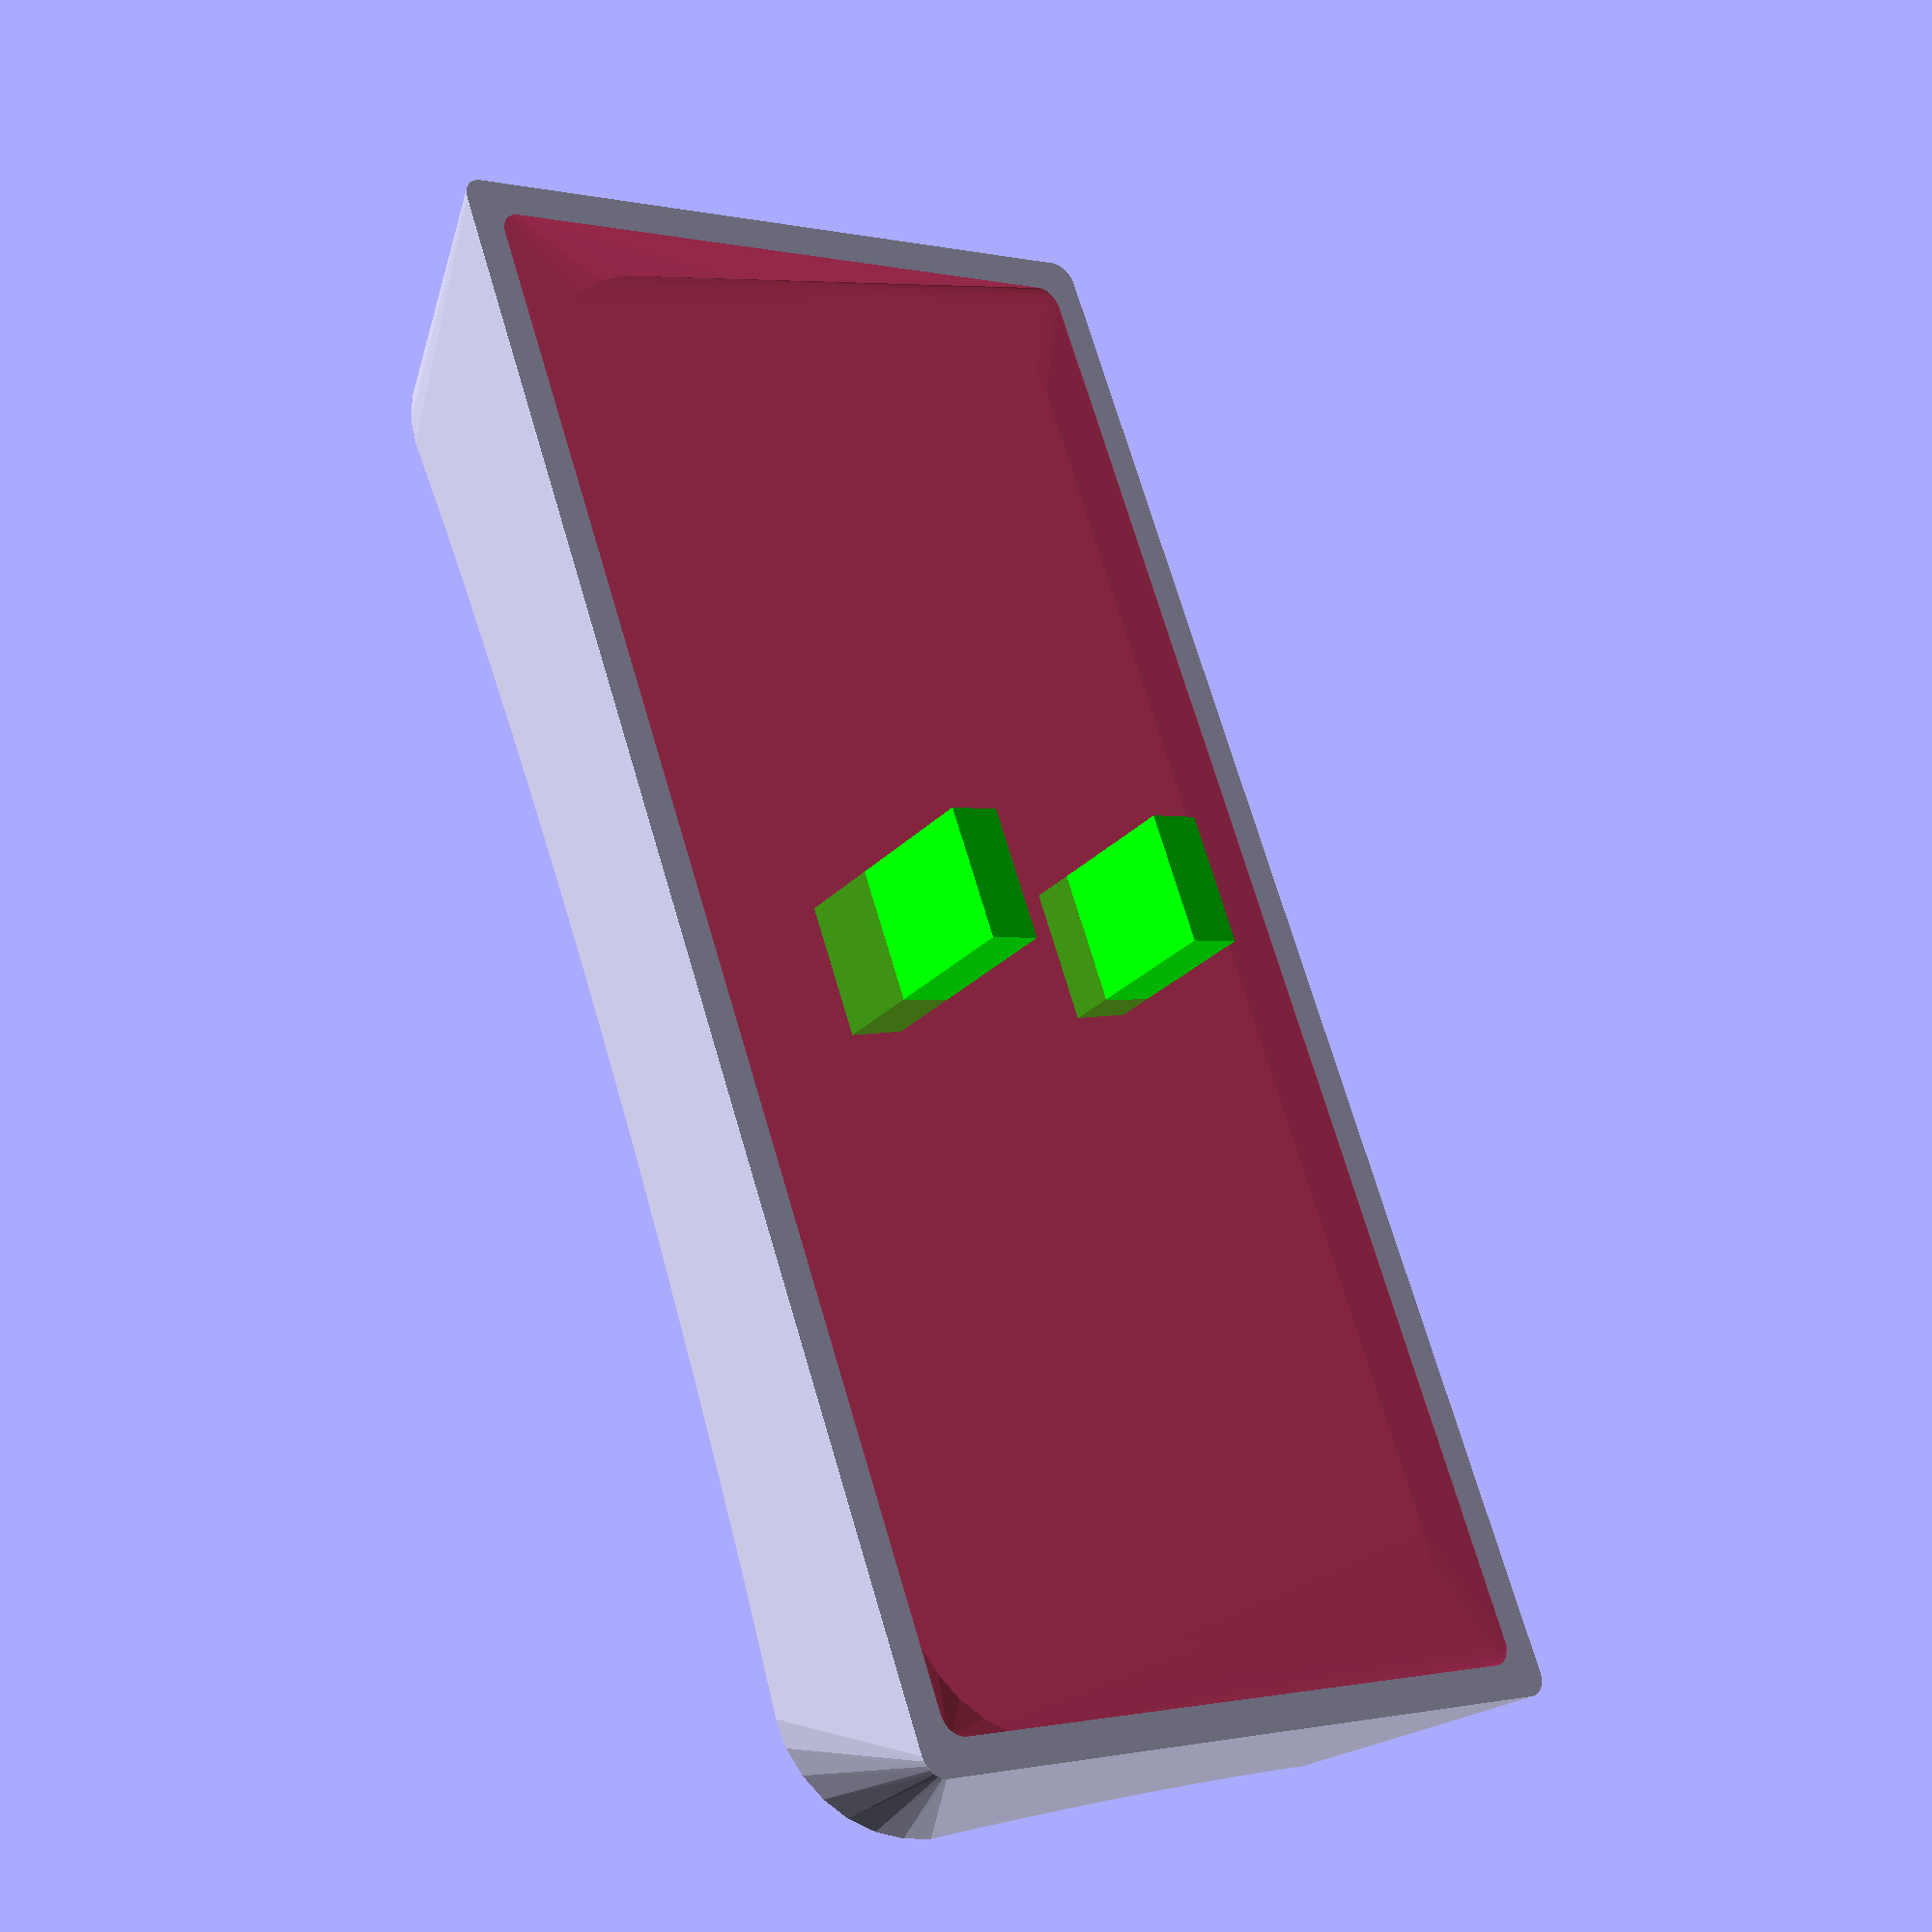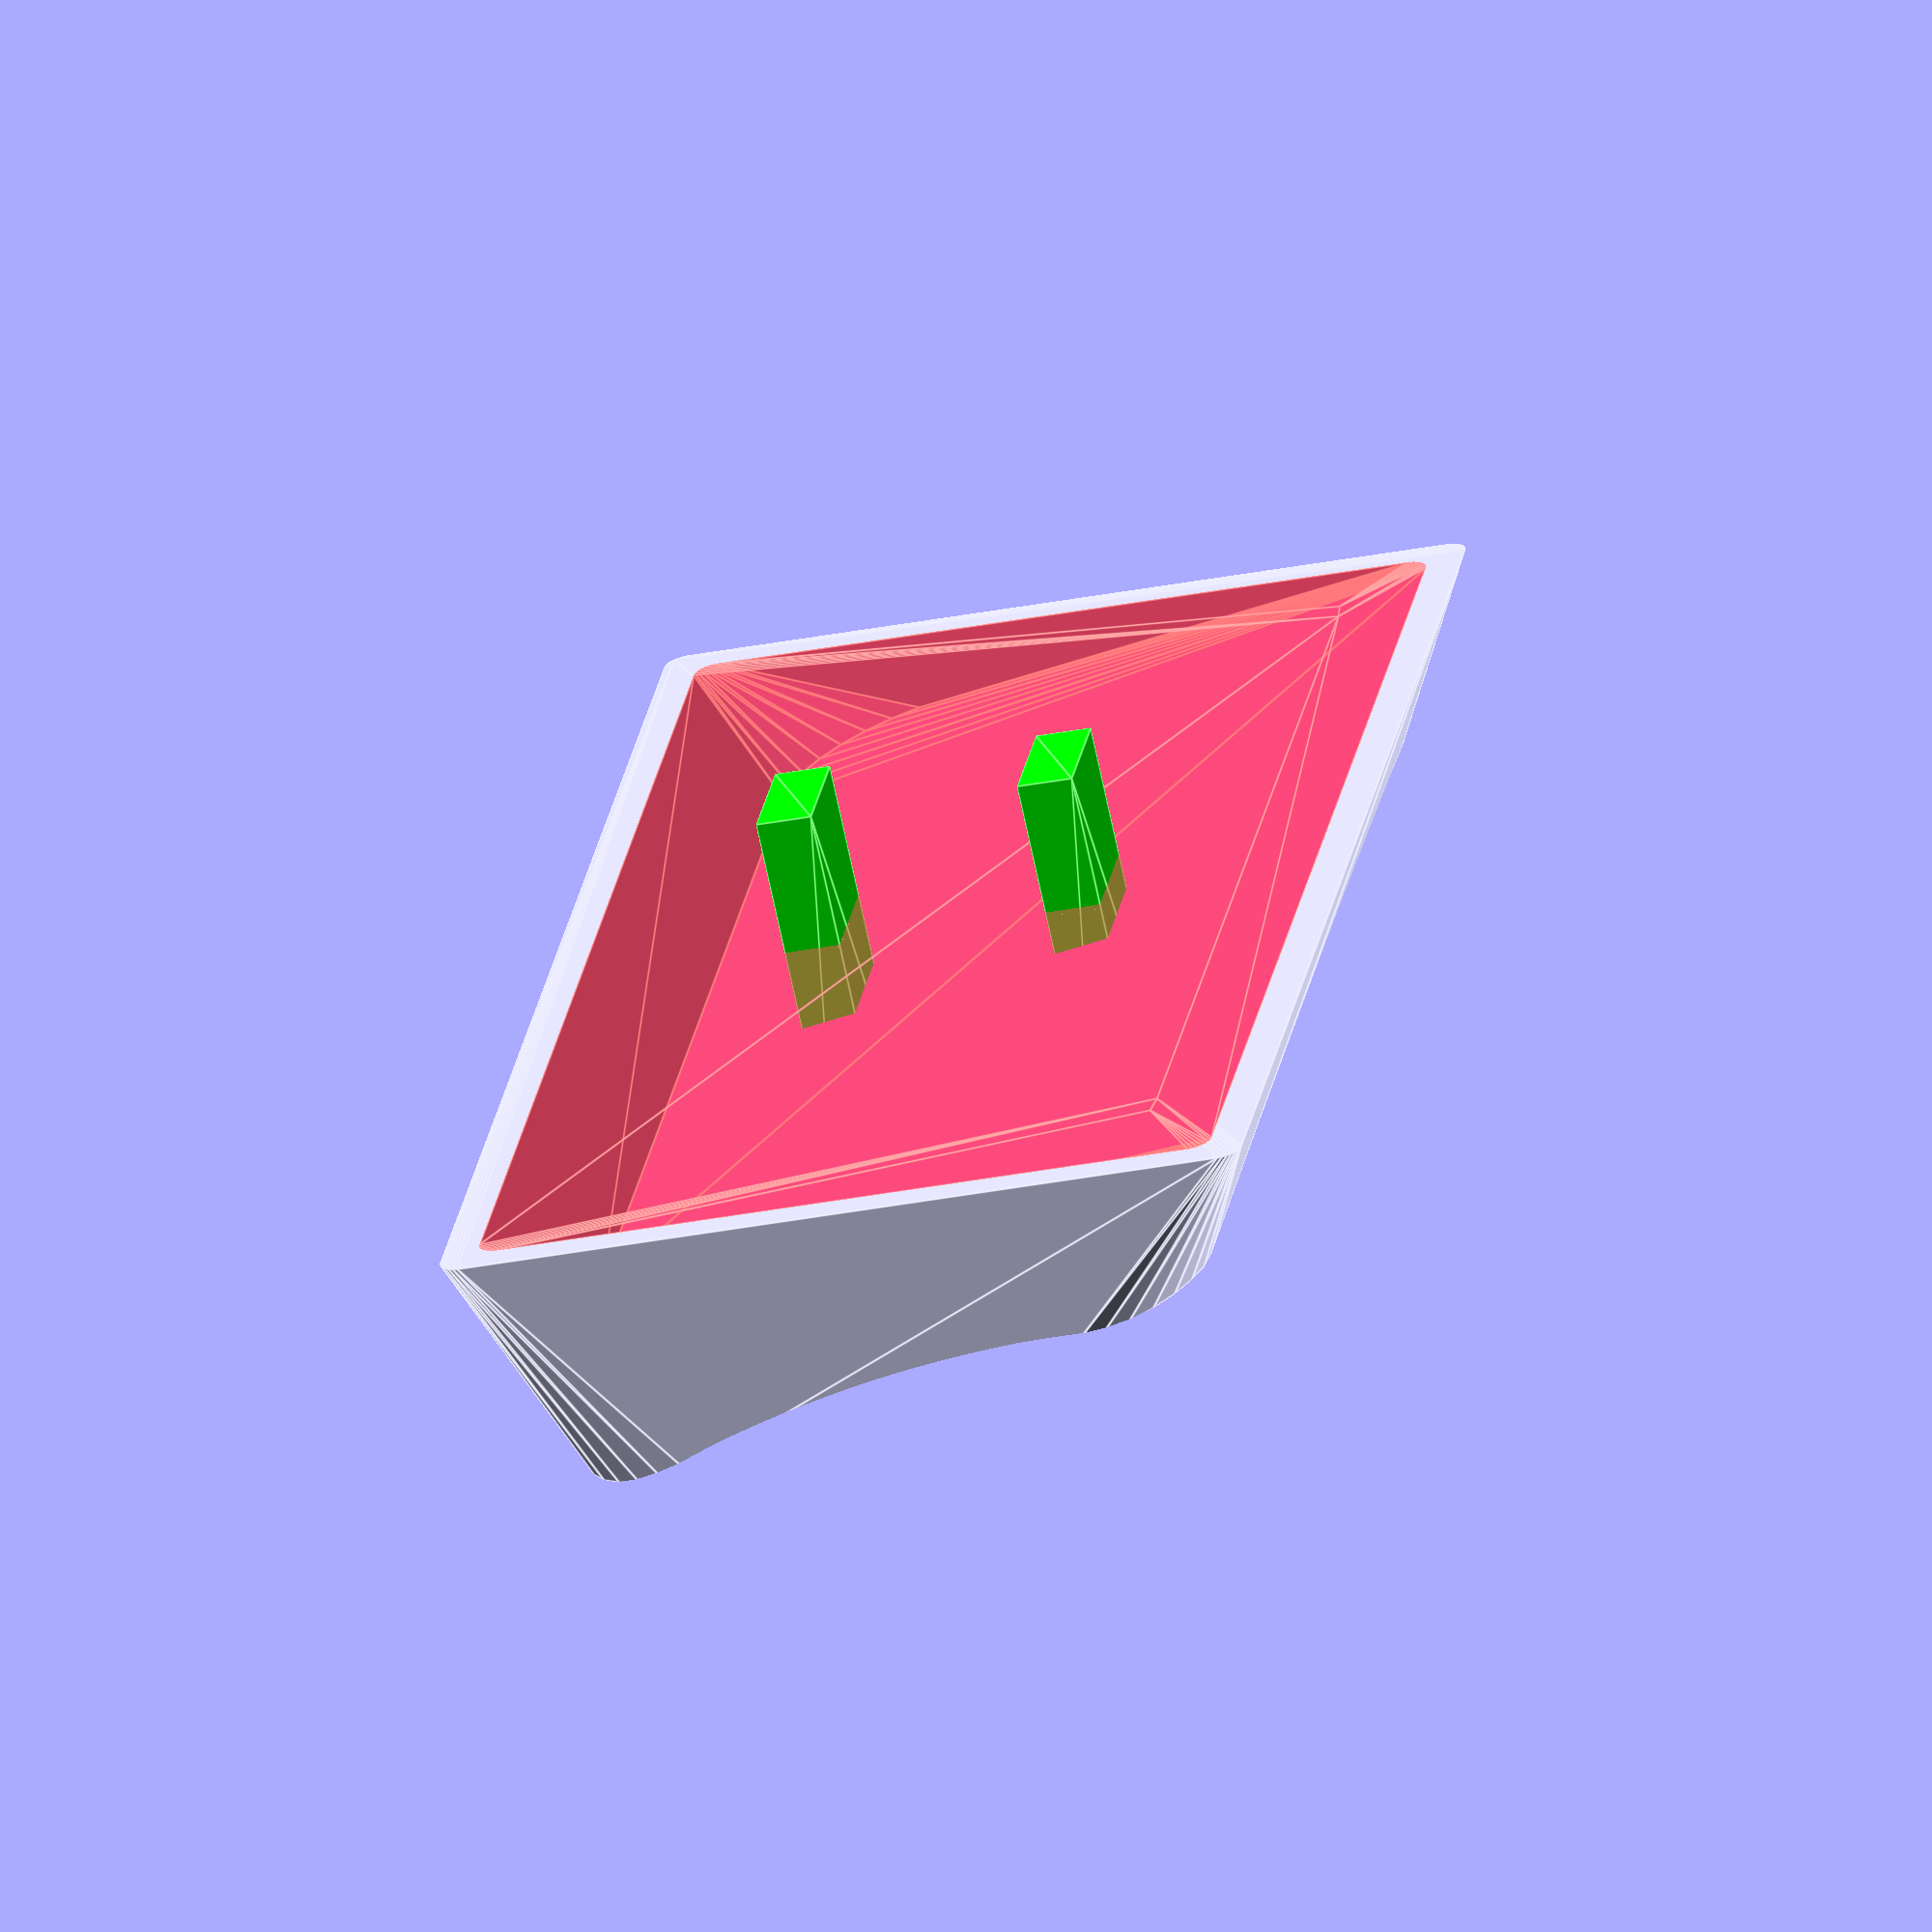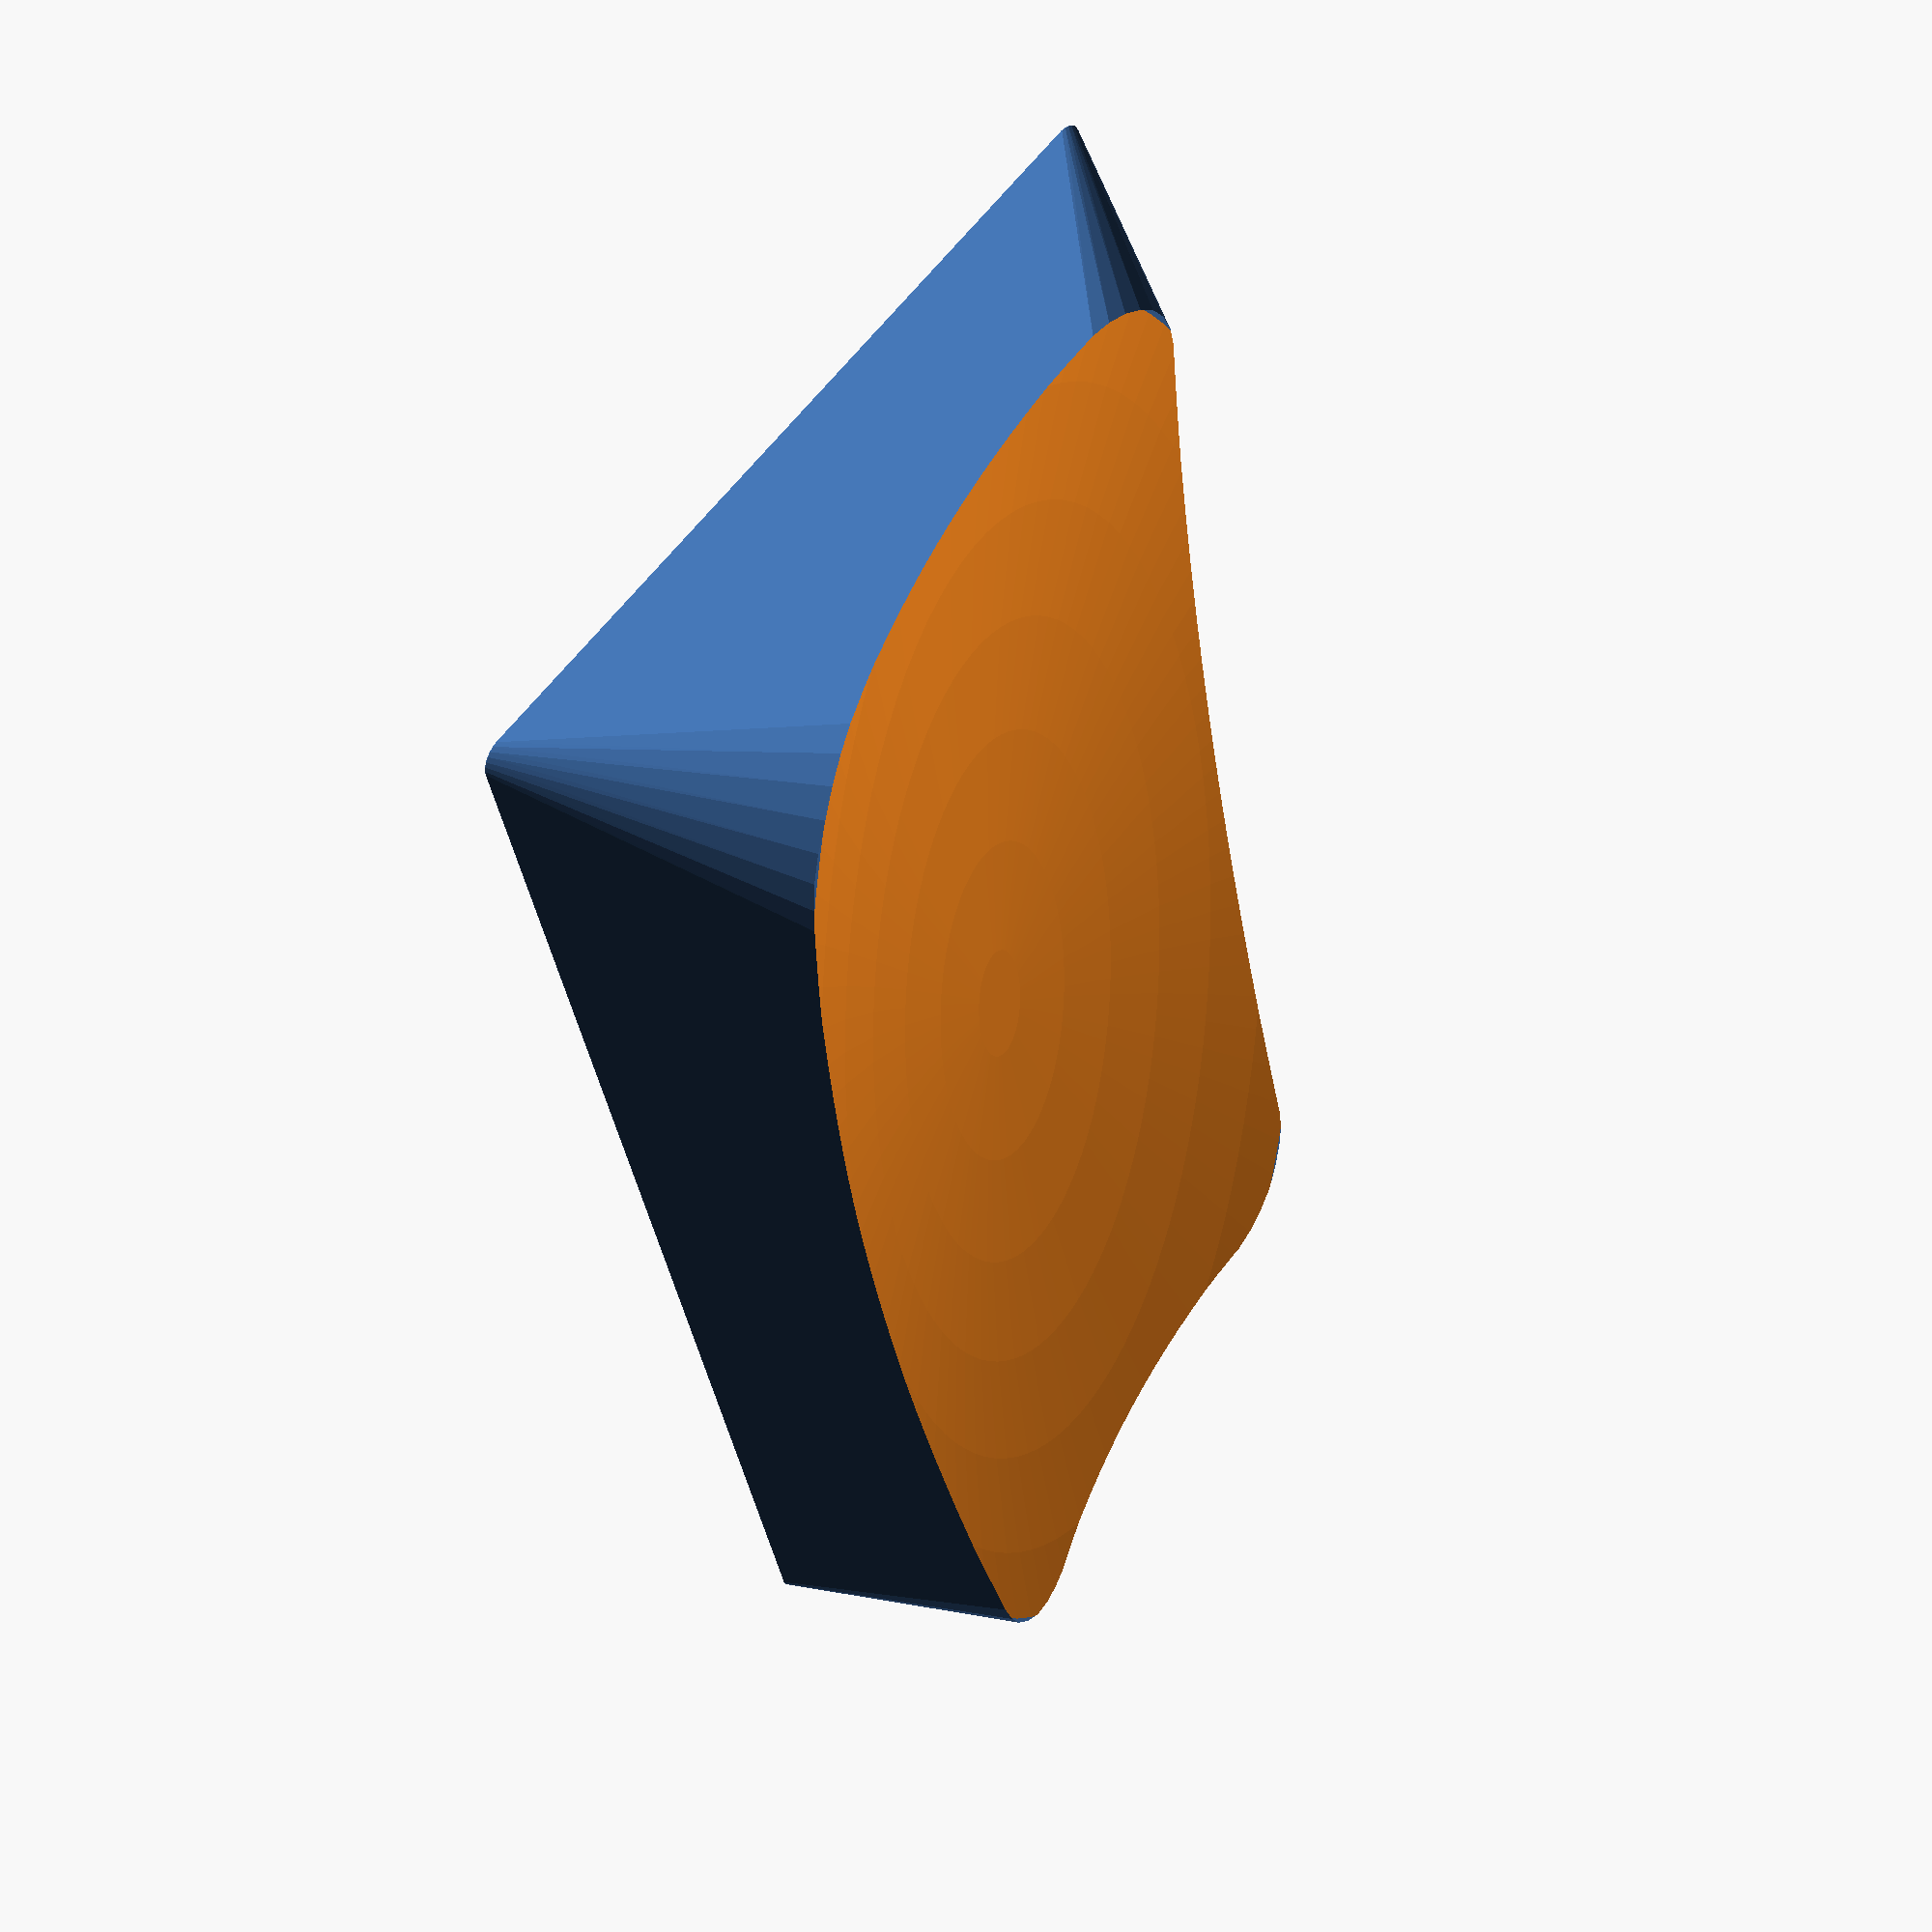
<openscad>
union () {
  difference () {
    translate ([-2.85, 0, 0]) {
      union () {
        color ([0, 1, 0, ]) {
          hull () {
            translate ([0, 0, 5]) {
              cube ([1.2, 2.9, 0.01], center=true);
            }
            translate ([0, 0, -3]) {
              translate ([0, 0, 0]) {
                cube ([1.2, 2.9, 0.01], center=true);
              }
            }
          }
        }
        color ([0, 1, 0, ]) {
          hull () {
            translate ([5.7, 0, 5]) {
              cube ([1.2, 2.9, 0.01], center=true);
            }
            translate ([0, 0, -3]) {
              translate ([5.7, 0, 0]) {
                cube ([1.2, 2.9, 0.01], center=true);
              }
            }
          }
        }
      }
    }
    translate ([0, 0, 4.5]) {
      rotate ([0.0,10.000000000000002,0.0]) {
        translate ([0, 0, 24.56125000000001]) {
          scale ([1, 2.1, 1]) {
            sphere ($fn=100, r=26.56125000000001);
          }
        }
      }
    }
  }
  difference () {
    difference () {
      hull () {
        translate ([0, 0, 4.5]) {
          rotate ([0.0,10.000000000000002,0.0]) {
            minkowski () {
              cube ([8.3, 29.0, 0.0099], center=true);
              cylinder ($fs=0.1, h=1.0E-4, r=3, center=true);
            }
          }
        }
        minkowski () {
          cube ([16.5, 34.0, 0.0099], center=true);
          cylinder ($fs=0.1, h=1.0E-4, r=0.5, center=true);
        }
      }
      translate ([0, 0, 4.5]) {
        rotate ([0.0,10.000000000000002,0.0]) {
          translate ([0, 0, 24.56125000000001]) {
            scale ([1, 2.1, 1]) {
              sphere ($fn=100, r=26.56125000000001);
            }
          }
        }
      }
    }
    #union () {
      hull () {
        rotate ([0.0,10.000000000000002,0.0]) {
          translate ([0, 0, 1.0]) {
            minkowski () {
              cube ([6.800000000000001, 27.5, 0.0099], center=true);
              cylinder ($fs=0.1, h=1.0E-4, r=3, center=true);
            }
          }
        }
        translate ([0, 0, -0.001]) {
          minkowski () {
            cube ([15.0, 32.5, 0.0099], center=true);
            cylinder ($fs=0.1, h=1.0E-4, r=0.5, center=true);
          }
        }
      }
    }
  }
}

</openscad>
<views>
elev=32.6 azim=200.9 roll=142.2 proj=p view=solid
elev=249.7 azim=351.8 roll=348.1 proj=o view=edges
elev=131.1 azim=168.5 roll=231.7 proj=p view=solid
</views>
